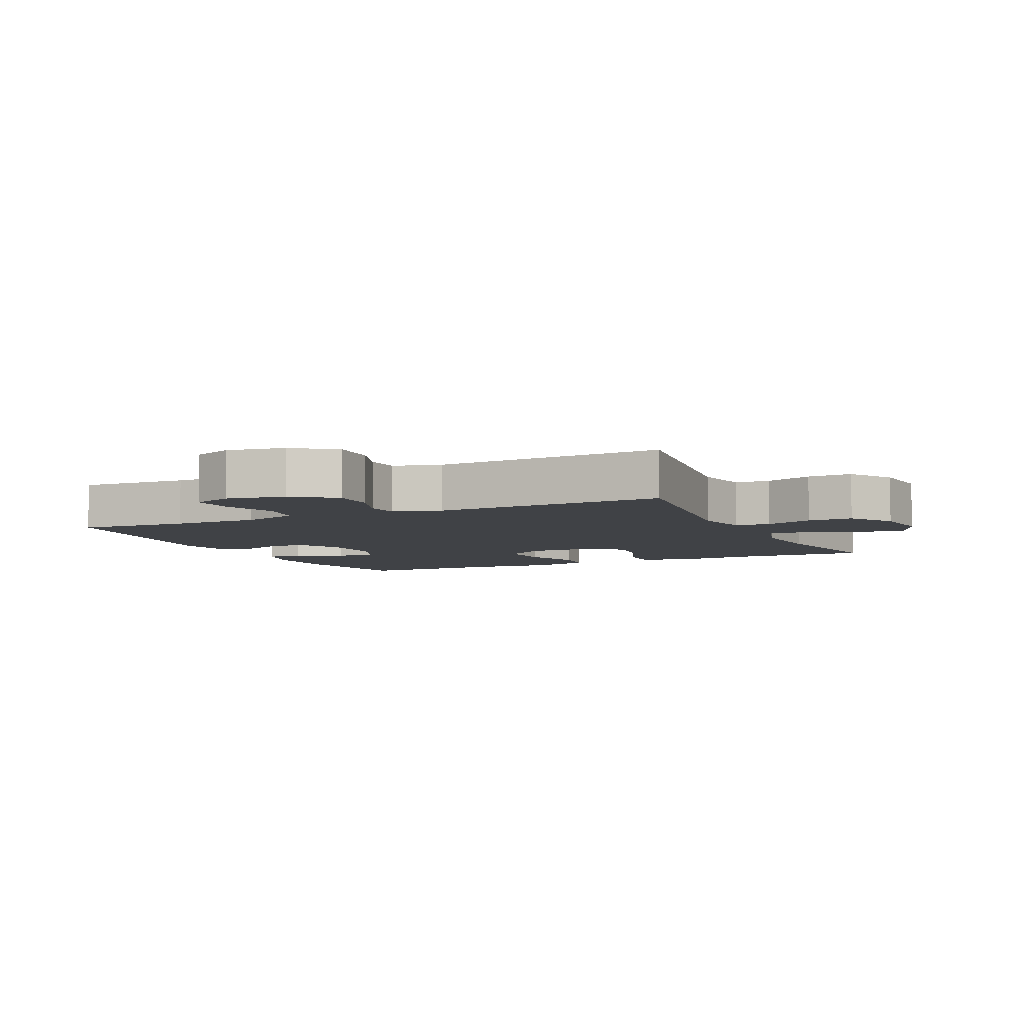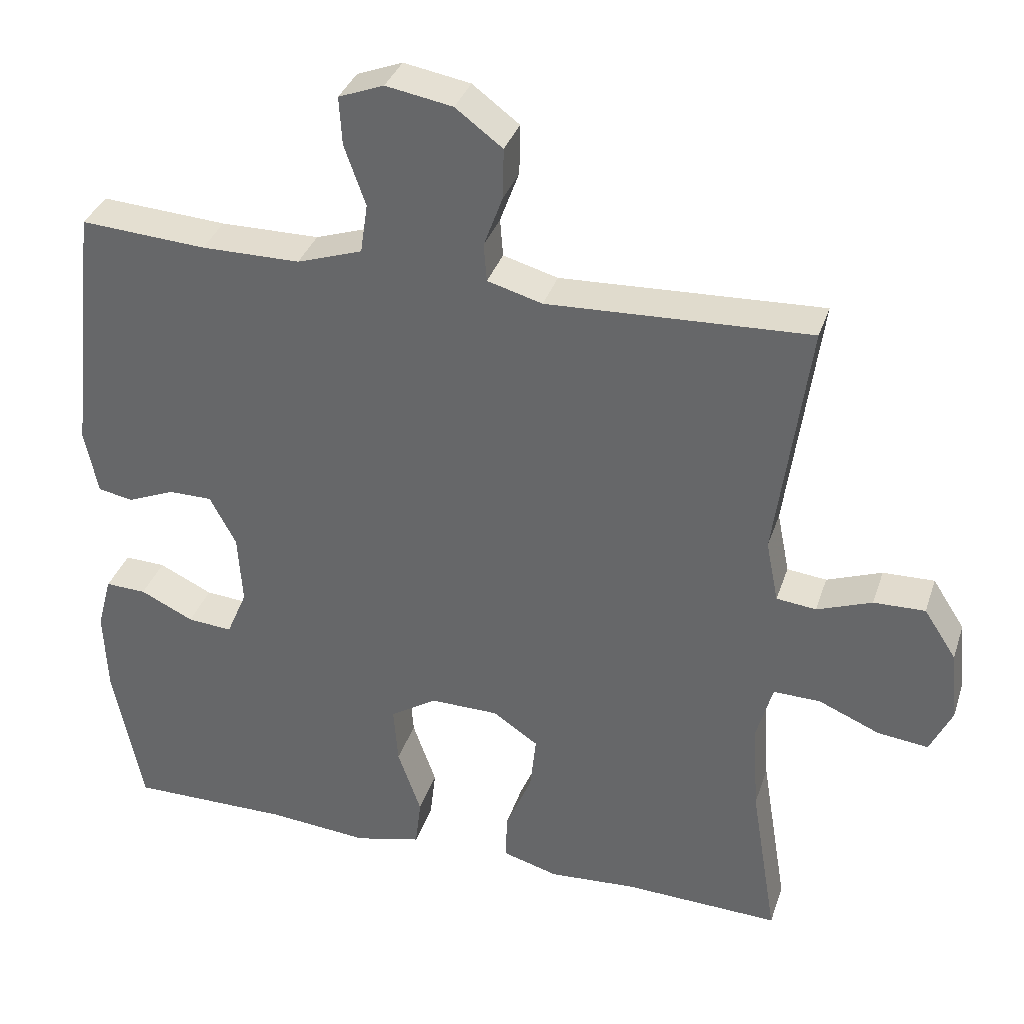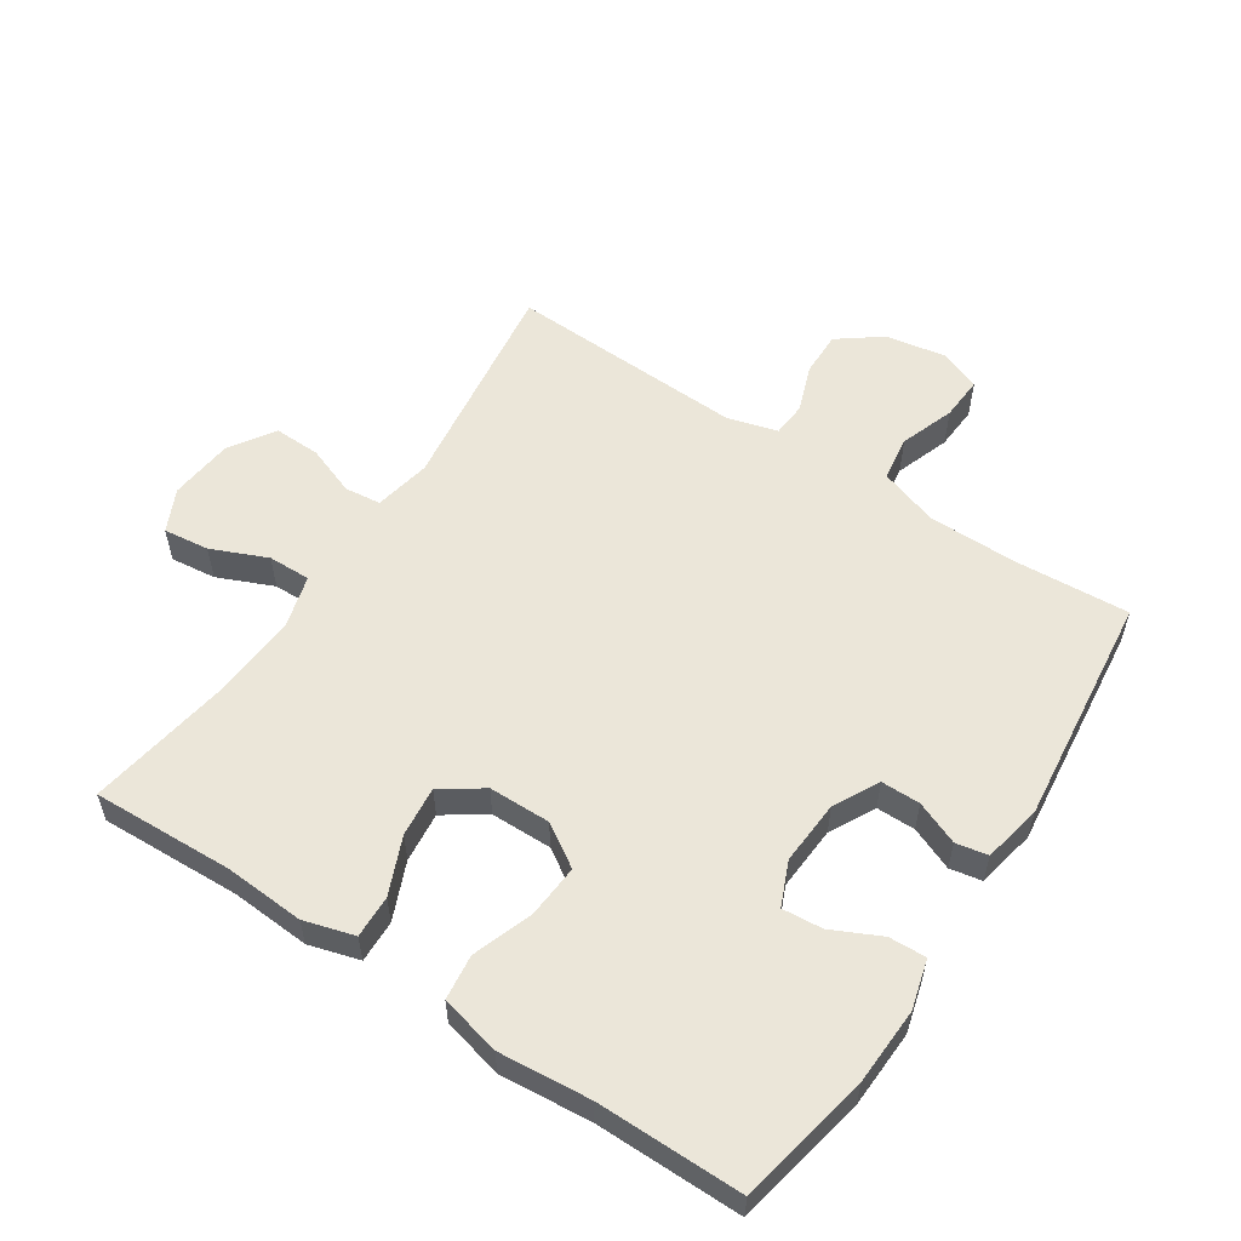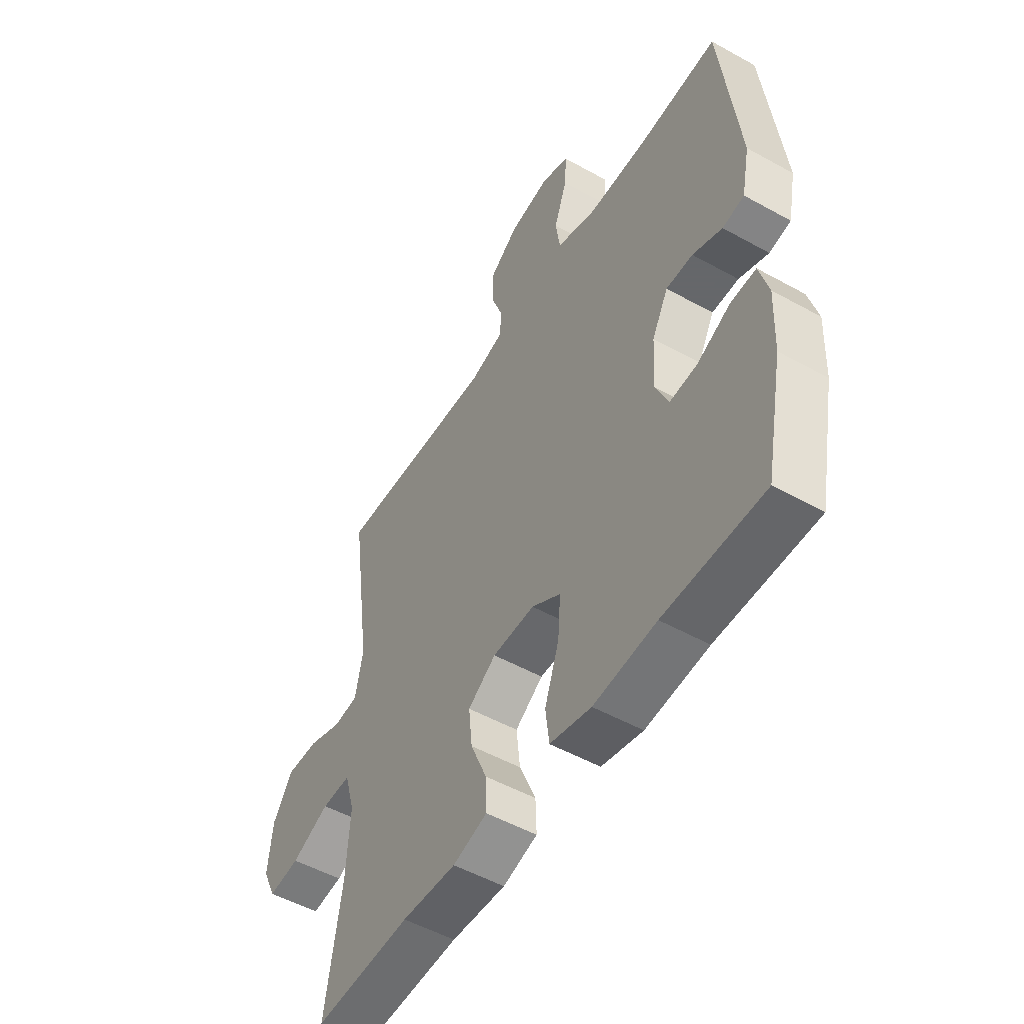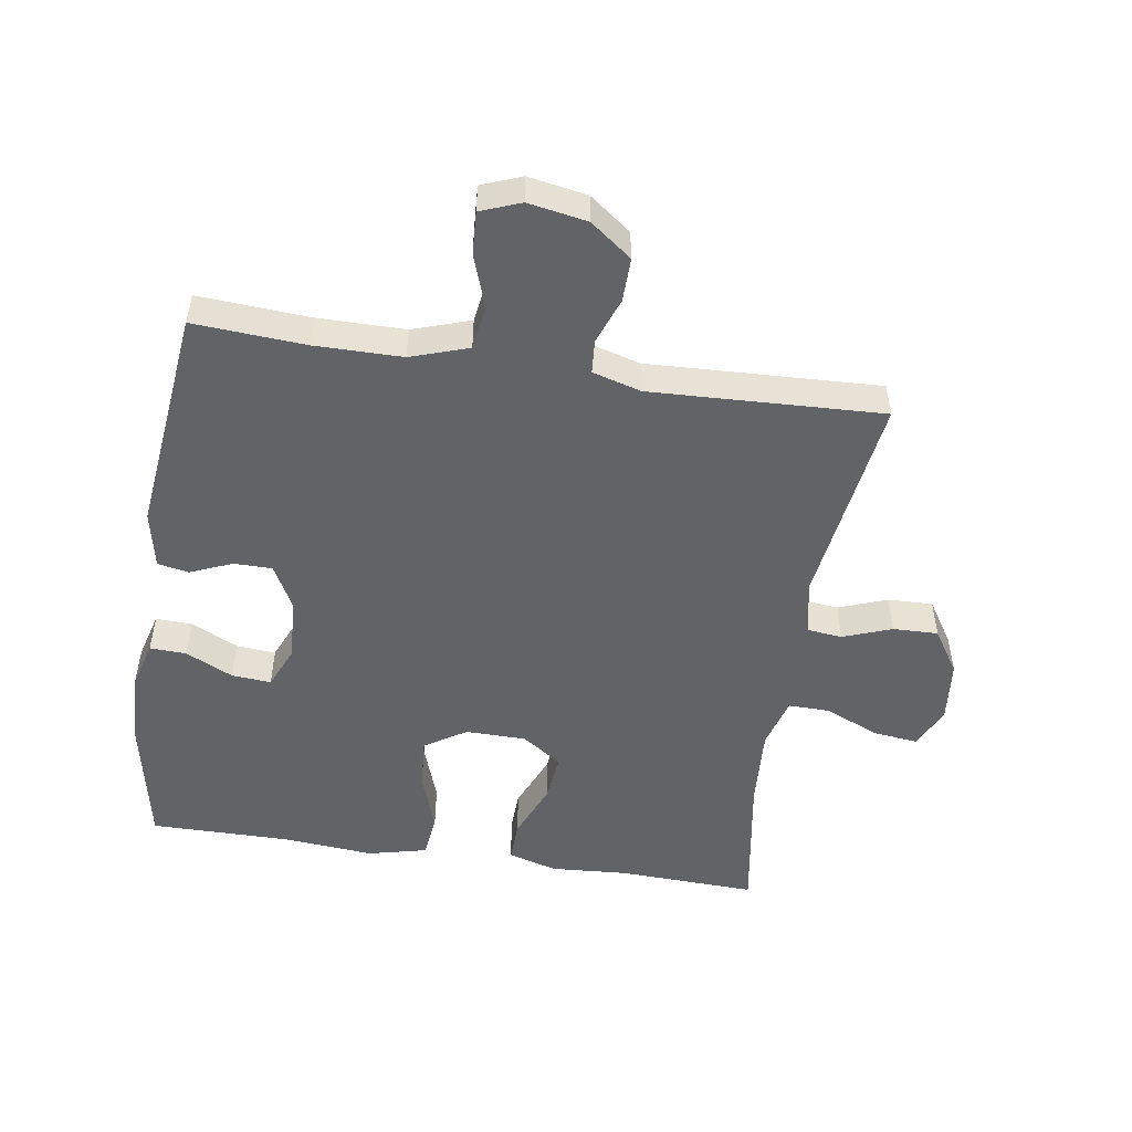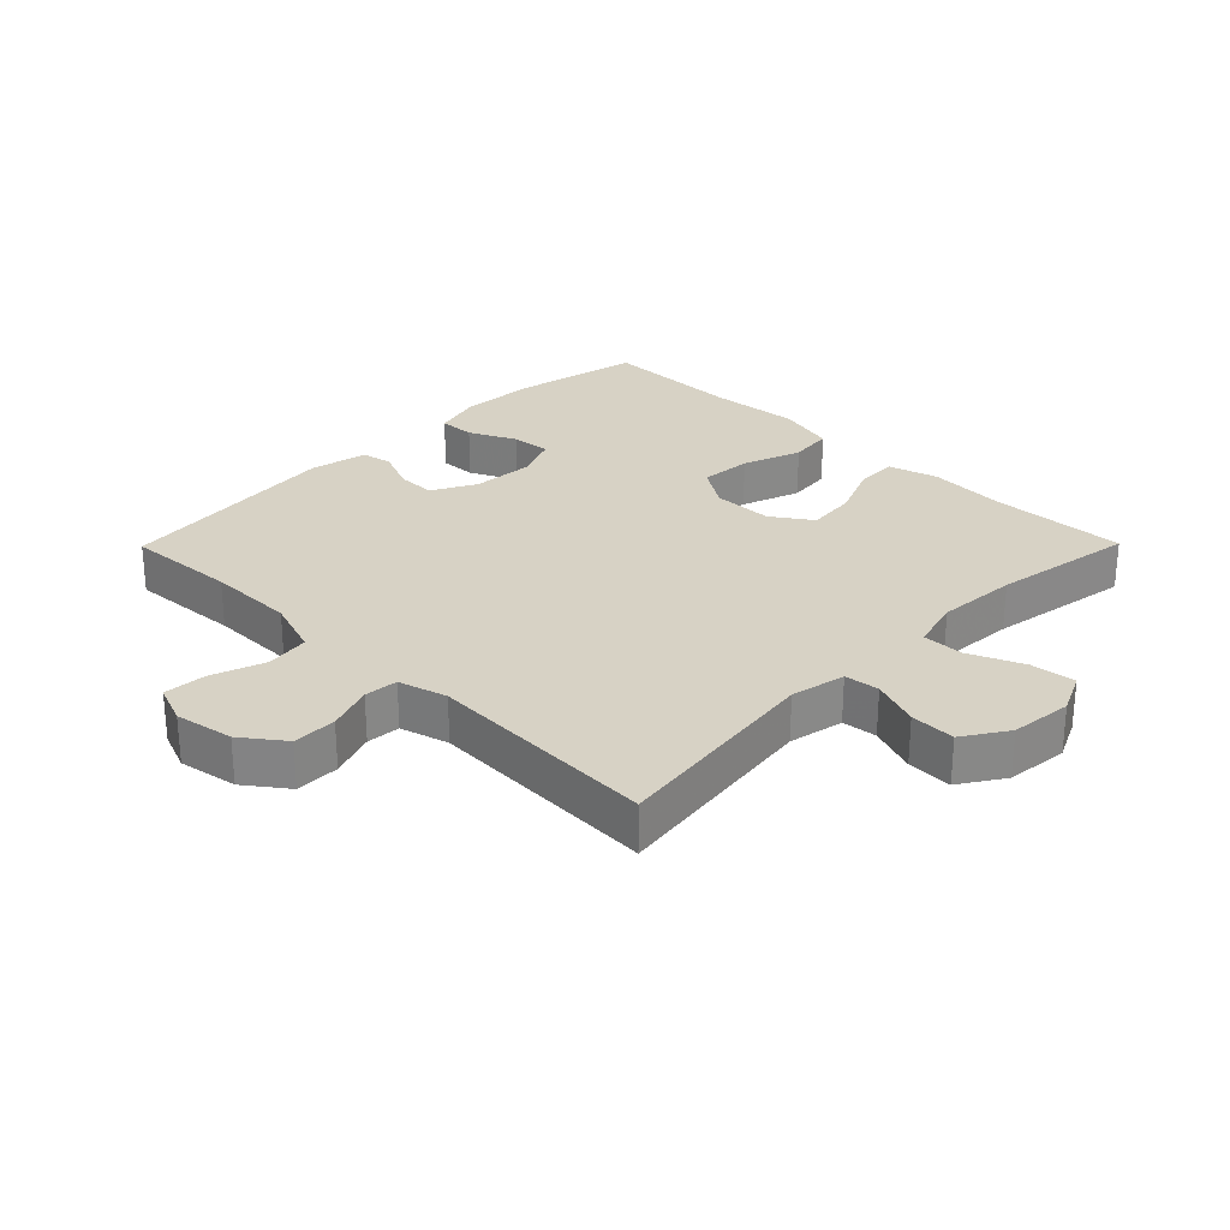
<metadata>
{"format":"obj","ext":"obj","renderer":"f3d","projection":"perspective","resolution":1024,"background":"white","views":[{"elev":-6.1,"azim":25.2,"up":"+Y"},{"elev":34.9,"azim":17.2,"up":"+Z"},{"elev":56.3,"azim":-146.7,"up":"+Y"},{"elev":-52.0,"azim":-121.0,"up":"+Z"},{"elev":-50.8,"azim":-8.9,"up":"+Y"},{"elev":27.6,"azim":44.6,"up":"+Y"}]}
</metadata>
<code>
v -0.5 0.07 -0.5
v -0.54 0.07 -0.3
v -0.545 0.07 -0.183
v -0.525 0.07 -0.109
v -0.469 0.07 -0.111
v -0.396 0.07 -0.146
v -0.335 0.07 -0.151
v -0.307 0.07 -0.085
v -0.313 0.07 0.012
v -0.349 0.07 0.08
v -0.408 0.07 0.08
v -0.473 0.07 0.053
v -0.521 0.07 0.062
v -0.539 0.07 0.151
v -0.5 0.07 0.5
v -0.328 0.07 0.489
v -0.193 0.07 0.49
v -0.104 0.07 0.52
v -0.094 0.07 0.588
v -0.123 0.07 0.67
v -0.127 0.07 0.736
v -0.065 0.07 0.76
v 0.026 0.07 0.744
v 0.09 0.07 0.696
v 0.089 0.07 0.628
v 0.063 0.07 0.557
v 0.067 0.07 0.505
v 0.142 0.07 0.484
v 0.5 0.07 0.5
v 0.455 0.07 0.17
v 0.472 0.07 0.085
v 0.526 0.07 0.079
v 0.601 0.07 0.107
v 0.671 0.07 0.109
v 0.715 0.07 0.041
v 0.725 0.07 -0.055
v 0.695 0.07 -0.119
v 0.626 0.07 -0.111
v 0.542 0.07 -0.075
v 0.478 0.07 -0.074
v 0.456 0.07 -0.153
v 0.464 0.07 -0.278
v 0.5 0.07 -0.5
v 0.287 0.07 -0.492
v 0.167 0.07 -0.5
v 0.091 0.07 -0.478
v 0.093 0.07 -0.414
v 0.129 0.07 -0.328
v 0.137 0.07 -0.252
v 0.075 0.07 -0.21
v -0.018 0.07 -0.209
v -0.082 0.07 -0.25
v -0.076 0.07 -0.33
v -0.044 0.07 -0.421
v -0.052 0.07 -0.489
v -0.143 0.07 -0.511
v -0.281 0.07 -0.499
v -0.5 0 -0.5
v -0.54 0 -0.3
v -0.545 0 -0.183
v -0.525 0 -0.109
v -0.469 0 -0.111
v -0.396 0 -0.146
v -0.335 0 -0.151
v -0.307 0 -0.085
v -0.313 0 0.012
v -0.349 0 0.08
v -0.408 0 0.08
v -0.473 0 0.053
v -0.521 0 0.062
v -0.539 0 0.151
v -0.5 0 0.5
v -0.328 0 0.489
v -0.193 0 0.49
v -0.104 0 0.52
v -0.094 0 0.588
v -0.123 0 0.67
v -0.127 0 0.736
v -0.065 0 0.76
v 0.026 0 0.744
v 0.09 0 0.696
v 0.089 0 0.628
v 0.063 0 0.557
v 0.067 0 0.505
v 0.142 0 0.484
v 0.5 0 0.5
v 0.455 0 0.17
v 0.472 0 0.085
v 0.526 0 0.079
v 0.601 0 0.107
v 0.671 0 0.109
v 0.715 0 0.041
v 0.725 0 -0.055
v 0.695 0 -0.119
v 0.626 0 -0.111
v 0.542 0 -0.075
v 0.478 0 -0.074
v 0.456 0 -0.153
v 0.464 0 -0.278
v 0.5 0 -0.5
v 0.287 0 -0.492
v 0.167 0 -0.5
v 0.091 0 -0.478
v 0.093 0 -0.414
v 0.129 0 -0.328
v 0.137 0 -0.252
v 0.075 0 -0.21
v -0.018 0 -0.209
v -0.082 0 -0.25
v -0.076 0 -0.33
v -0.044 0 -0.421
v -0.052 0 -0.489
v -0.143 0 -0.511
v -0.281 0 -0.499
f 55 56 57
f 54 55 57
f 53 54 57
f 2 3 4
f 1 2 4
f 57 1 4
f 53 57 4
f 52 53 4
f 46 47 48
f 45 46 48
f 44 45 48
f 44 48 49
f 43 44 49
f 42 43 49
f 41 42 49 50
f 37 38 39
f 36 37 39
f 35 36 39
f 34 35 39
f 33 34 39
f 32 33 39
f 31 32 39 40
f 41 50 51
f 40 41 51
f 31 40 51
f 30 31 51
f 24 25 26
f 23 24 26
f 22 23 26
f 21 22 26
f 20 21 26
f 19 20 26
f 18 19 26 27
f 17 18 27 28
f 14 15 16
f 13 14 16
f 12 13 16
f 11 12 16
f 16 17 28
f 11 16 28
f 10 11 28
f 4 5 6
f 52 4 6
f 52 6 7
f 30 51 52
f 29 30 52
f 28 29 52
f 10 28 52
f 9 10 52
f 8 9 52
f 7 8 52
f 114 113 112
f 114 112 111
f 114 111 110
f 61 60 59
f 61 59 58
f 61 58 114
f 61 114 110
f 61 110 109
f 105 104 103
f 105 103 102
f 105 102 101
f 106 105 101
f 106 101 100
f 106 100 99
f 107 106 99 98
f 96 95 94
f 96 94 93
f 96 93 92
f 96 92 91
f 96 91 90
f 96 90 89
f 97 96 89 88
f 108 107 98
f 108 98 97
f 108 97 88
f 108 88 87
f 83 82 81
f 83 81 80
f 83 80 79
f 83 79 78
f 83 78 77
f 83 77 76
f 84 83 76 75
f 85 84 75 74
f 73 72 71
f 73 71 70
f 73 70 69
f 73 69 68
f 85 74 73
f 85 73 68
f 85 68 67
f 63 62 61
f 63 61 109
f 64 63 109
f 109 108 87
f 109 87 86
f 109 86 85
f 109 85 67
f 109 67 66
f 109 66 65
f 109 65 64
f 1 58 59 2
f 2 59 60 3
f 3 60 61 4
f 4 61 62 5
f 5 62 63 6
f 6 63 64 7
f 7 64 65 8
f 8 65 66 9
f 9 66 67 10
f 10 67 68 11
f 11 68 69 12
f 12 69 70 13
f 13 70 71 14
f 14 71 72 15
f 15 72 73 16
f 16 73 74 17
f 17 74 75 18
f 18 75 76 19
f 19 76 77 20
f 20 77 78 21
f 21 78 79 22
f 22 79 80 23
f 23 80 81 24
f 24 81 82 25
f 25 82 83 26
f 26 83 84 27
f 27 84 85 28
f 28 85 86 29
f 29 86 87 30
f 30 87 88 31
f 31 88 89 32
f 32 89 90 33
f 33 90 91 34
f 34 91 92 35
f 35 92 93 36
f 36 93 94 37
f 37 94 95 38
f 38 95 96 39
f 39 96 97 40
f 40 97 98 41
f 41 98 99 42
f 42 99 100 43
f 43 100 101 44
f 44 101 102 45
f 45 102 103 46
f 46 103 104 47
f 47 104 105 48
f 48 105 106 49
f 49 106 107 50
f 50 107 108 51
f 51 108 109 52
f 52 109 110 53
f 53 110 111 54
f 54 111 112 55
f 55 112 113 56
f 56 113 114 57
f 57 114 58 1

</code>
